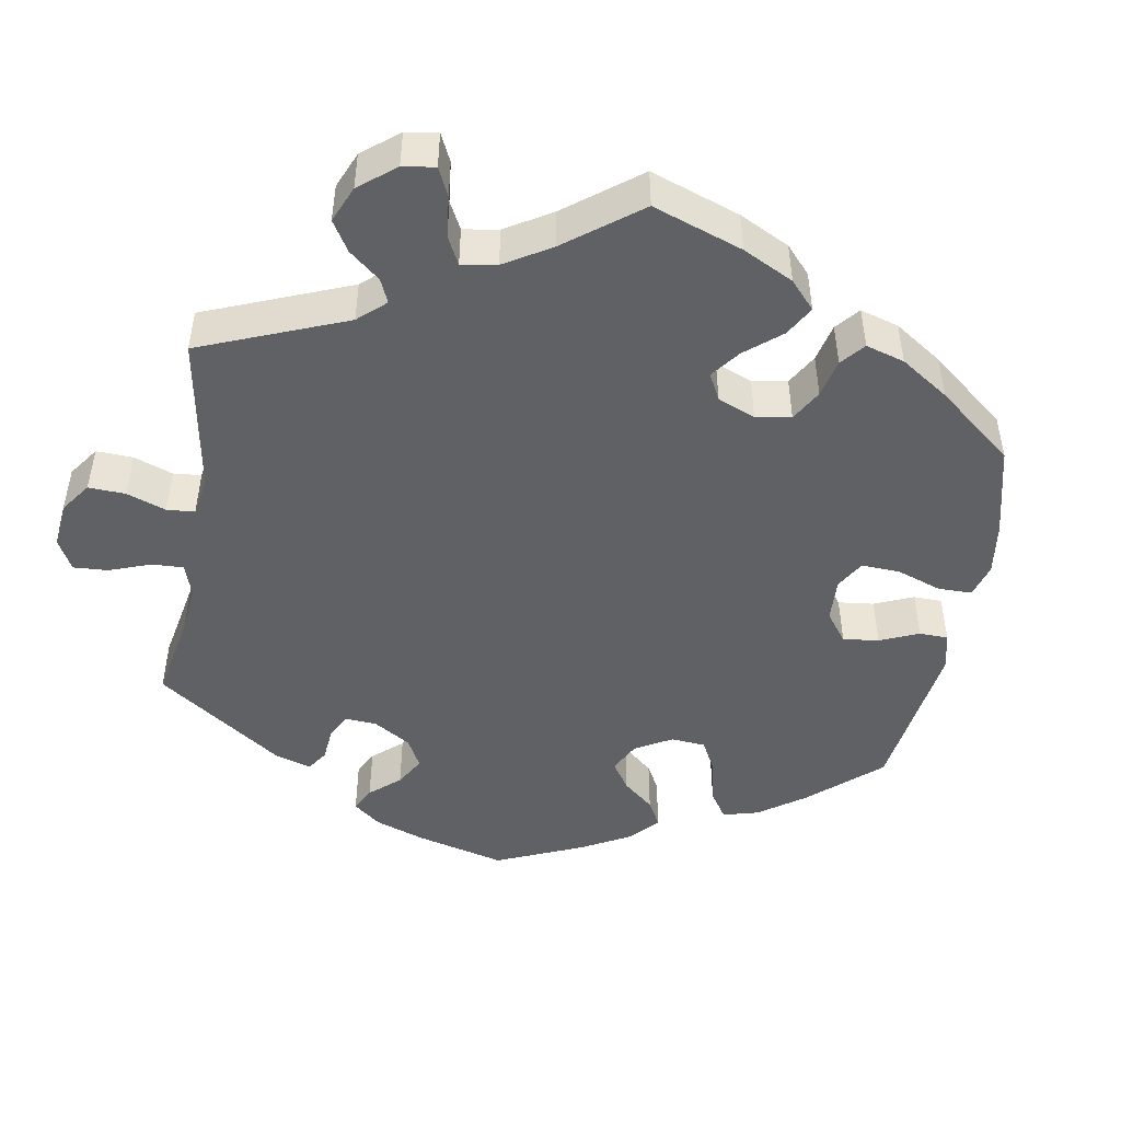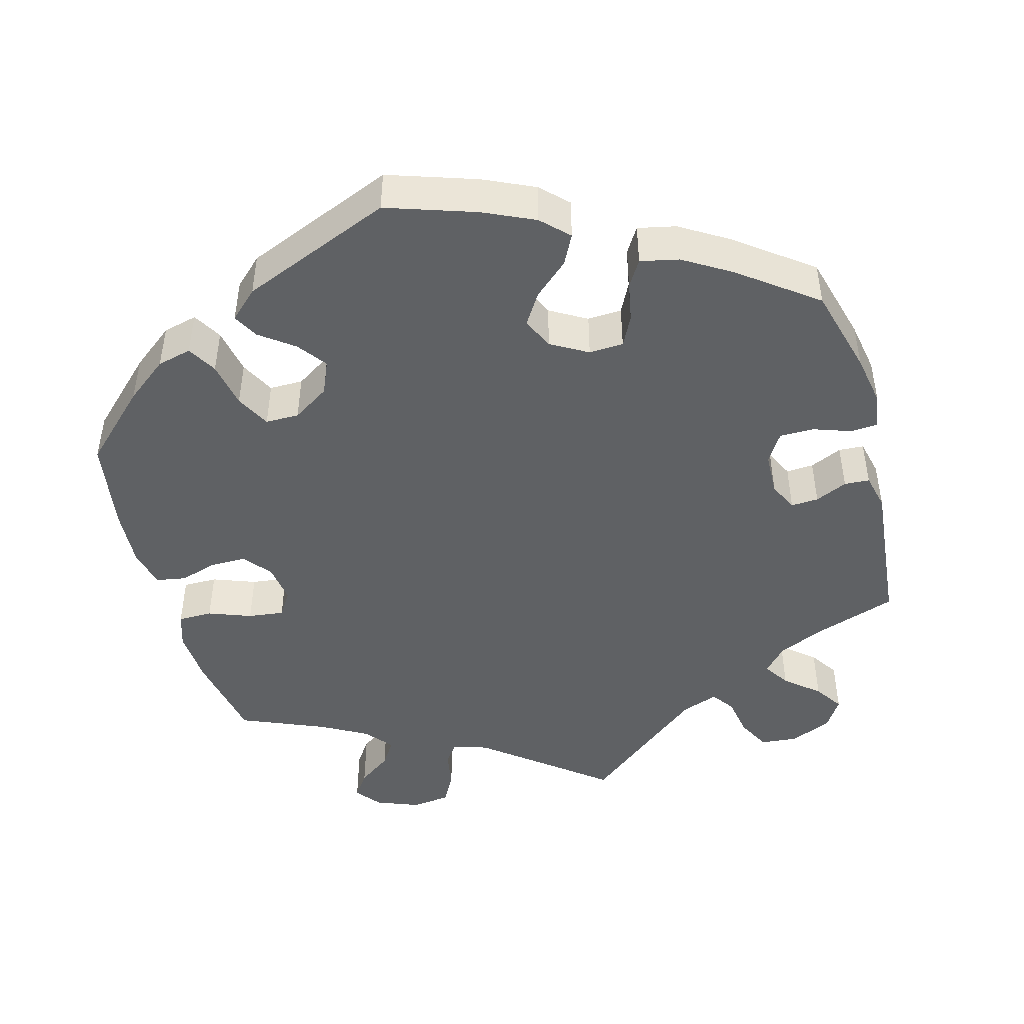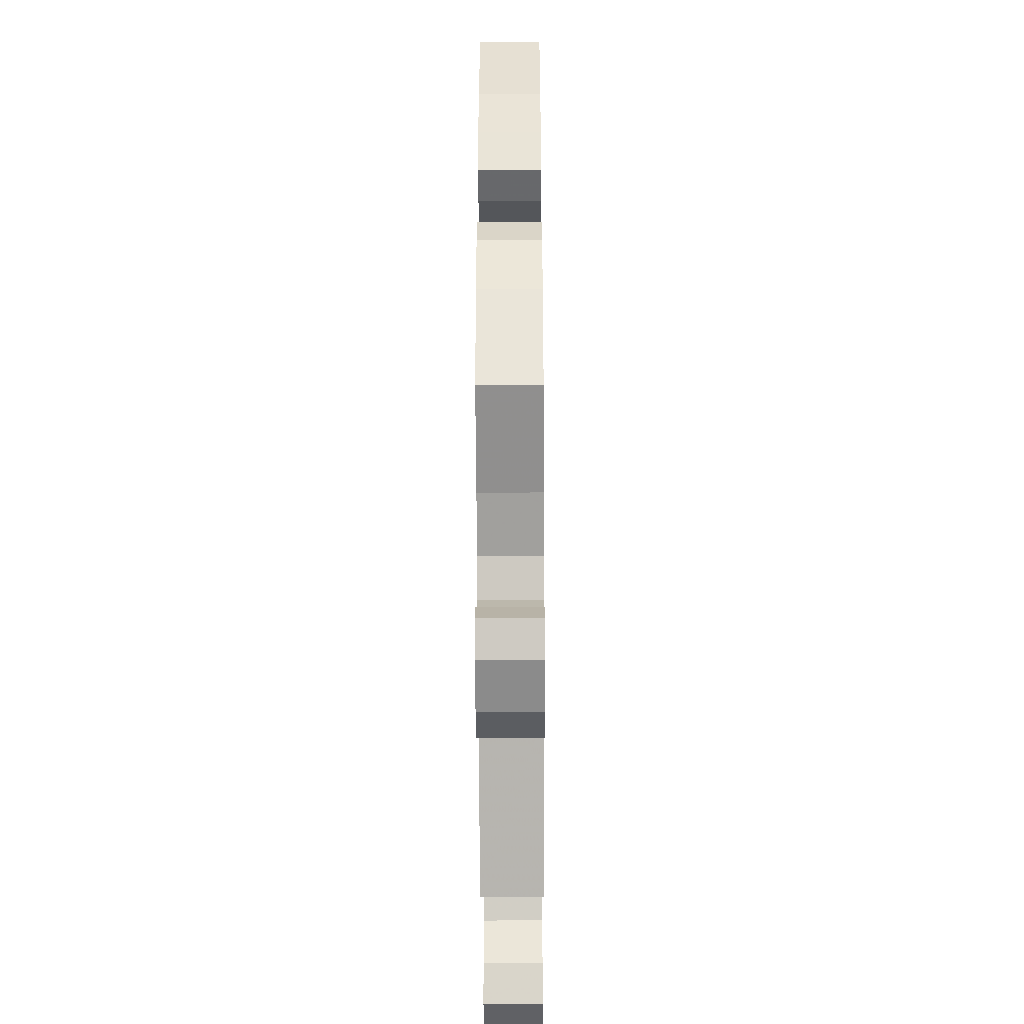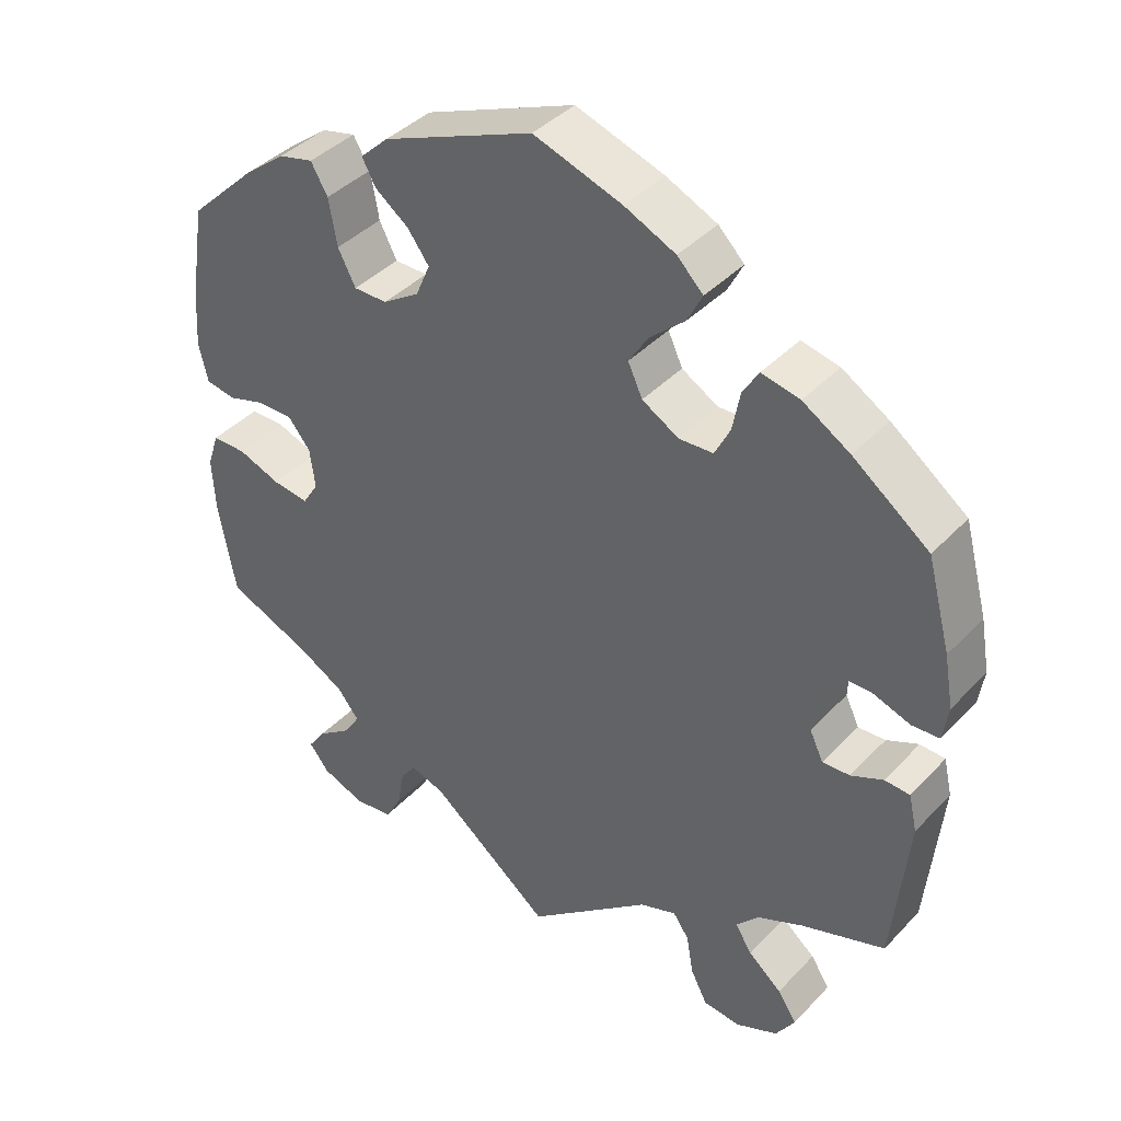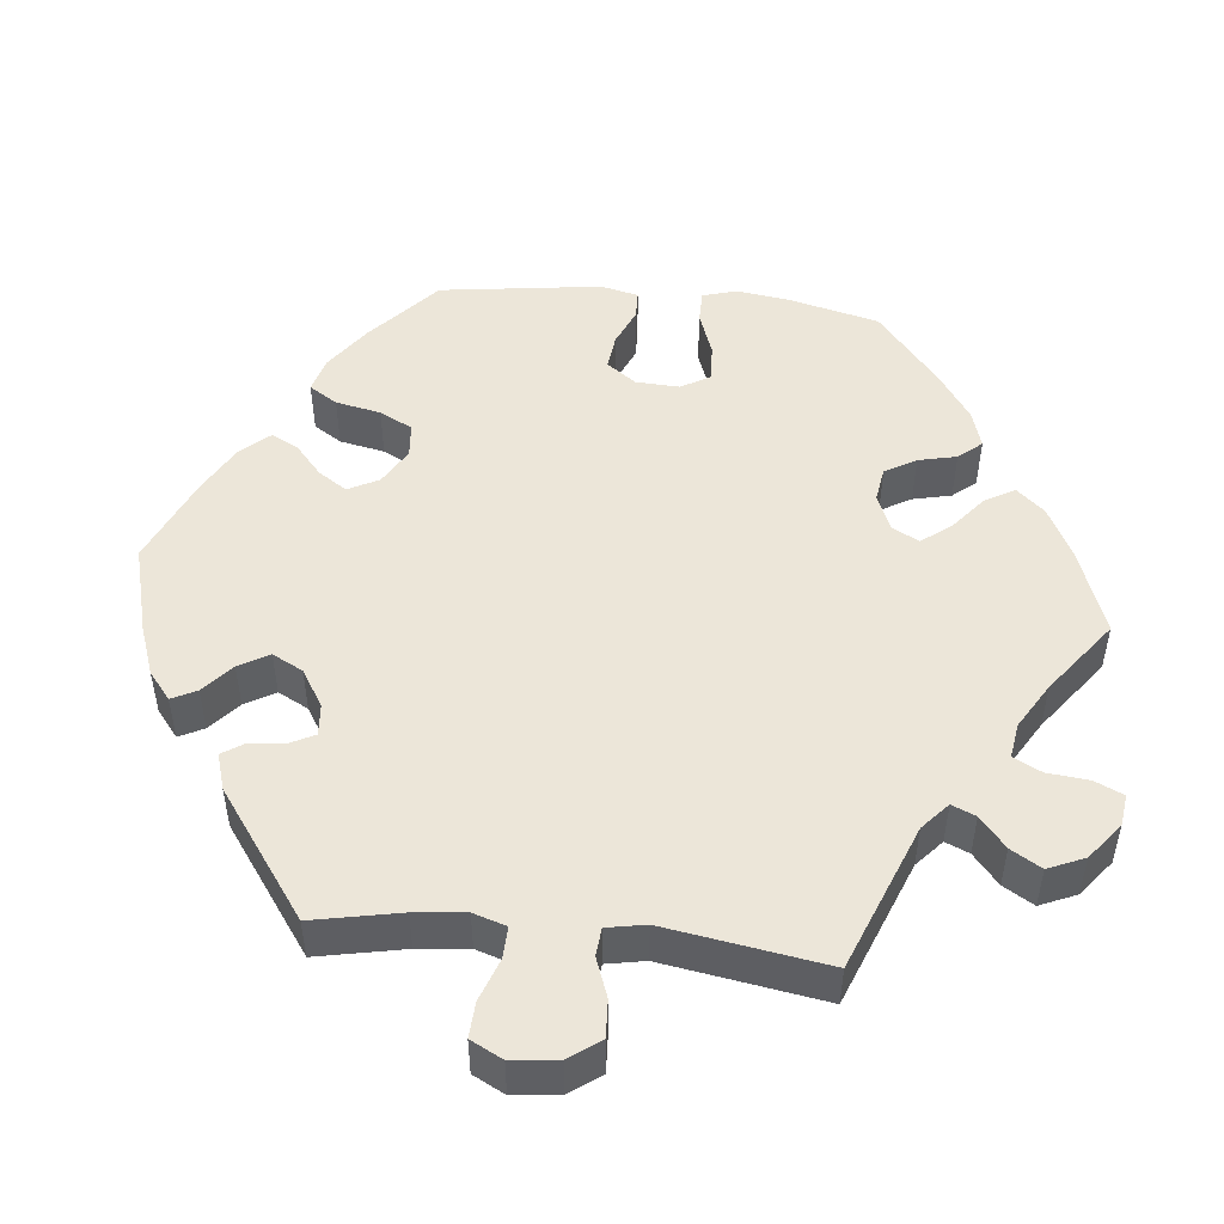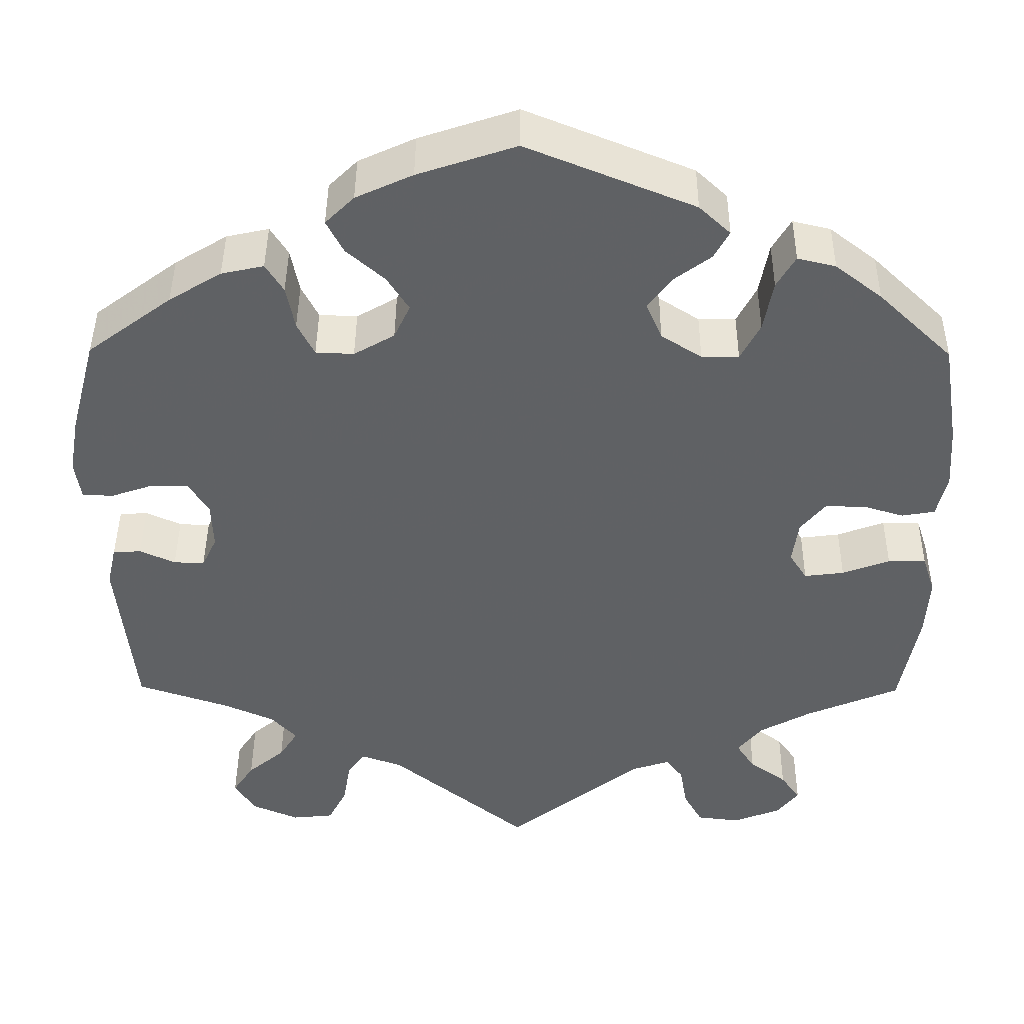
<metadata>
{"format":"obj","ext":"obj","renderer":"f3d","projection":"perspective","resolution":1024,"background":"white","views":[{"elev":-47.1,"azim":-129.6,"up":"+Y"},{"elev":-46.1,"azim":15.4,"up":"+Y"},{"elev":-42.4,"azim":-89.7,"up":"+Z"},{"elev":40.1,"azim":38.4,"up":"+Z"},{"elev":49.1,"azim":155.9,"up":"+Y"},{"elev":43.3,"azim":-179.6,"up":"+Z"}]}
</metadata>
<code>
v 0.391 0.07 -0.326
v 0.331 0.07 -0.353
v 0.301 0.07 -0.386
v 0.323 0.07 -0.421
v 0.367 0.07 -0.458
v 0.392 0.07 -0.496
v 0.367 0.07 -0.535
v 0.312 0.07 -0.559
v 0.263 0.07 -0.554
v 0.241 0.07 -0.511
v 0.232 0.07 -0.458
v 0.211 0.07 -0.428
v 0.163 0.07 -0.445
v 0 0.07 -0.578
v -0.16 0.07 -0.451
v -0.205 0.07 -0.436
v -0.225 0.07 -0.463
v -0.234 0.07 -0.514
v -0.256 0.07 -0.554
v -0.307 0.07 -0.56
v -0.363 0.07 -0.538
v -0.389 0.07 -0.505
v -0.366 0.07 -0.472
v -0.322 0.07 -0.44
v -0.3 0.07 -0.406
v -0.329 0.07 -0.37
v -0.39 0.07 -0.336
v -0.501 0.07 -0.289
v -0.523 0.07 -0.168
v -0.527 0.07 -0.095
v -0.512 0.07 -0.049
v -0.467 0.07 -0.049
v -0.411 0.07 -0.07
v -0.364 0.07 -0.076
v -0.343 0.07 -0.043
v -0.35 0.07 0.009
v -0.379 0.07 0.045
v -0.426 0.07 0.045
v -0.475 0.07 0.03
v -0.514 0.07 0.037
v -0.526 0.07 0.088
v -0.521 0.07 0.163
v -0.501 0.07 0.288
v -0.413 0.07 0.373
v -0.358 0.07 0.416
v -0.313 0.07 0.427
v -0.291 0.07 0.389
v -0.28 0.07 0.328
v -0.257 0.07 0.283
v -0.213 0.07 0.283
v -0.165 0.07 0.314
v -0.146 0.07 0.358
v -0.174 0.07 0.396
v -0.218 0.07 0.429
v -0.236 0.07 0.462
v -0.199 0.07 0.497
v -0.001 0.07 0.578
v 0.115 0.07 0.539
v 0.182 0.07 0.508
v 0.216 0.07 0.474
v 0.196 0.07 0.435
v 0.151 0.07 0.395
v 0.125 0.07 0.354
v 0.144 0.07 0.313
v 0.192 0.07 0.285
v 0.237 0.07 0.287
v 0.257 0.07 0.327
v 0.267 0.07 0.379
v 0.288 0.07 0.413
v 0.338 0.07 0.402
v 0.4 0.07 0.364
v 0.5 0.07 0.289
v 0.531 0.07 0.173
v 0.543 0.07 0.105
v 0.536 0.07 0.059
v 0.5 0.07 0.057
v 0.451 0.07 0.074
v 0.406 0.07 0.074
v 0.382 0.07 0.036
v 0.38 0.07 -0.021
v 0.398 0.07 -0.059
v 0.434 0.07 -0.057
v 0.476 0.07 -0.038
v 0.509 0.07 -0.04
v 0.52 0.07 -0.088
v 0.5 0.07 -0.289
v 0.391 0 -0.326
v 0.331 0 -0.353
v 0.301 0 -0.386
v 0.323 0 -0.421
v 0.367 0 -0.458
v 0.392 0 -0.496
v 0.367 0 -0.535
v 0.312 0 -0.559
v 0.263 0 -0.554
v 0.241 0 -0.511
v 0.232 0 -0.458
v 0.211 0 -0.428
v 0.163 0 -0.445
v 0 0 -0.578
v -0.16 0 -0.451
v -0.205 0 -0.436
v -0.225 0 -0.463
v -0.234 0 -0.514
v -0.256 0 -0.554
v -0.307 0 -0.56
v -0.363 0 -0.538
v -0.389 0 -0.505
v -0.366 0 -0.472
v -0.322 0 -0.44
v -0.3 0 -0.406
v -0.329 0 -0.37
v -0.39 0 -0.336
v -0.501 0 -0.289
v -0.523 0 -0.168
v -0.527 0 -0.095
v -0.512 0 -0.049
v -0.467 0 -0.049
v -0.411 0 -0.07
v -0.364 0 -0.076
v -0.343 0 -0.043
v -0.35 0 0.009
v -0.379 0 0.045
v -0.426 0 0.045
v -0.475 0 0.03
v -0.514 0 0.037
v -0.526 0 0.088
v -0.521 0 0.163
v -0.501 0 0.288
v -0.413 0 0.373
v -0.358 0 0.416
v -0.313 0 0.427
v -0.291 0 0.389
v -0.28 0 0.328
v -0.257 0 0.283
v -0.213 0 0.283
v -0.165 0 0.314
v -0.146 0 0.358
v -0.174 0 0.396
v -0.218 0 0.429
v -0.236 0 0.462
v -0.199 0 0.497
v -0.001 0 0.578
v 0.115 0 0.539
v 0.182 0 0.508
v 0.216 0 0.474
v 0.196 0 0.435
v 0.151 0 0.395
v 0.125 0 0.354
v 0.144 0 0.313
v 0.192 0 0.285
v 0.237 0 0.287
v 0.257 0 0.327
v 0.267 0 0.379
v 0.288 0 0.413
v 0.338 0 0.402
v 0.4 0 0.364
v 0.5 0 0.289
v 0.531 0 0.173
v 0.543 0 0.105
v 0.536 0 0.059
v 0.5 0 0.057
v 0.451 0 0.074
v 0.406 0 0.074
v 0.382 0 0.036
v 0.38 0 -0.021
v 0.398 0 -0.059
v 0.434 0 -0.057
v 0.476 0 -0.038
v 0.509 0 -0.04
v 0.52 0 -0.088
v 0.5 0 -0.289
f 85 86 1
f 82 83 84 85
f 81 82 85 1
f 80 81 1 2
f 79 80 2 3
f 74 75 76 77
f 74 77 78
f 73 74 78
f 72 73 78
f 71 72 78 79
f 67 68 69 70
f 66 67 70 71
f 59 60 61 62
f 59 62 63
f 58 59 63
f 57 58 63
f 56 57 63 64
f 53 54 55 56
f 52 53 56 64
f 45 46 47 48
f 45 48 49
f 44 45 49
f 43 44 49
f 42 43 49
f 41 42 49 50
f 38 39 40 41
f 37 38 41 50
f 30 31 32 33
f 30 33 34
f 27 28 29 30
f 26 27 30 34
f 25 26 34 35
f 21 22 23 24
f 21 24 25
f 20 21 25
f 17 18 19 20
f 16 17 20 25
f 13 14 15
f 12 13 15 16
f 8 9 10 11
f 8 11 12
f 7 8 12
f 4 5 6 7
f 3 4 7 12
f 66 71 79 3
f 51 52 64 65
f 37 50 51 65
f 36 37 65 66
f 35 36 66 3
f 16 25 35
f 3 12 16 35
f 87 172 171
f 171 170 169 168
f 87 171 168 167
f 88 87 167 166
f 89 88 166 165
f 163 162 161 160
f 164 163 160
f 164 160 159
f 164 159 158
f 165 164 158 157
f 156 155 154 153
f 157 156 153 152
f 148 147 146 145
f 149 148 145
f 149 145 144
f 149 144 143
f 150 149 143 142
f 142 141 140 139
f 150 142 139 138
f 134 133 132 131
f 135 134 131
f 135 131 130
f 135 130 129
f 135 129 128
f 136 135 128 127
f 127 126 125 124
f 136 127 124 123
f 119 118 117 116
f 120 119 116
f 116 115 114 113
f 120 116 113 112
f 121 120 112 111
f 110 109 108 107
f 111 110 107
f 111 107 106
f 106 105 104 103
f 111 106 103 102
f 101 100 99
f 102 101 99 98
f 97 96 95 94
f 98 97 94
f 98 94 93
f 93 92 91 90
f 98 93 90 89
f 89 165 157 152
f 151 150 138 137
f 151 137 136 123
f 152 151 123 122
f 89 152 122 121
f 121 111 102
f 121 102 98 89
f 1 87 88 2
f 2 88 89 3
f 3 89 90 4
f 4 90 91 5
f 5 91 92 6
f 6 92 93 7
f 7 93 94 8
f 8 94 95 9
f 9 95 96 10
f 10 96 97 11
f 11 97 98 12
f 12 98 99 13
f 13 99 100 14
f 14 100 101 15
f 15 101 102 16
f 16 102 103 17
f 17 103 104 18
f 18 104 105 19
f 19 105 106 20
f 20 106 107 21
f 21 107 108 22
f 22 108 109 23
f 23 109 110 24
f 24 110 111 25
f 25 111 112 26
f 26 112 113 27
f 27 113 114 28
f 28 114 115 29
f 29 115 116 30
f 30 116 117 31
f 31 117 118 32
f 32 118 119 33
f 33 119 120 34
f 34 120 121 35
f 35 121 122 36
f 36 122 123 37
f 37 123 124 38
f 38 124 125 39
f 39 125 126 40
f 40 126 127 41
f 41 127 128 42
f 42 128 129 43
f 43 129 130 44
f 44 130 131 45
f 45 131 132 46
f 46 132 133 47
f 47 133 134 48
f 48 134 135 49
f 49 135 136 50
f 50 136 137 51
f 51 137 138 52
f 52 138 139 53
f 53 139 140 54
f 54 140 141 55
f 55 141 142 56
f 56 142 143 57
f 57 143 144 58
f 58 144 145 59
f 59 145 146 60
f 60 146 147 61
f 61 147 148 62
f 62 148 149 63
f 63 149 150 64
f 64 150 151 65
f 65 151 152 66
f 66 152 153 67
f 67 153 154 68
f 68 154 155 69
f 69 155 156 70
f 70 156 157 71
f 71 157 158 72
f 72 158 159 73
f 73 159 160 74
f 74 160 161 75
f 75 161 162 76
f 76 162 163 77
f 77 163 164 78
f 78 164 165 79
f 79 165 166 80
f 80 166 167 81
f 81 167 168 82
f 82 168 169 83
f 83 169 170 84
f 84 170 171 85
f 85 171 172 86
f 86 172 87 1

</code>
